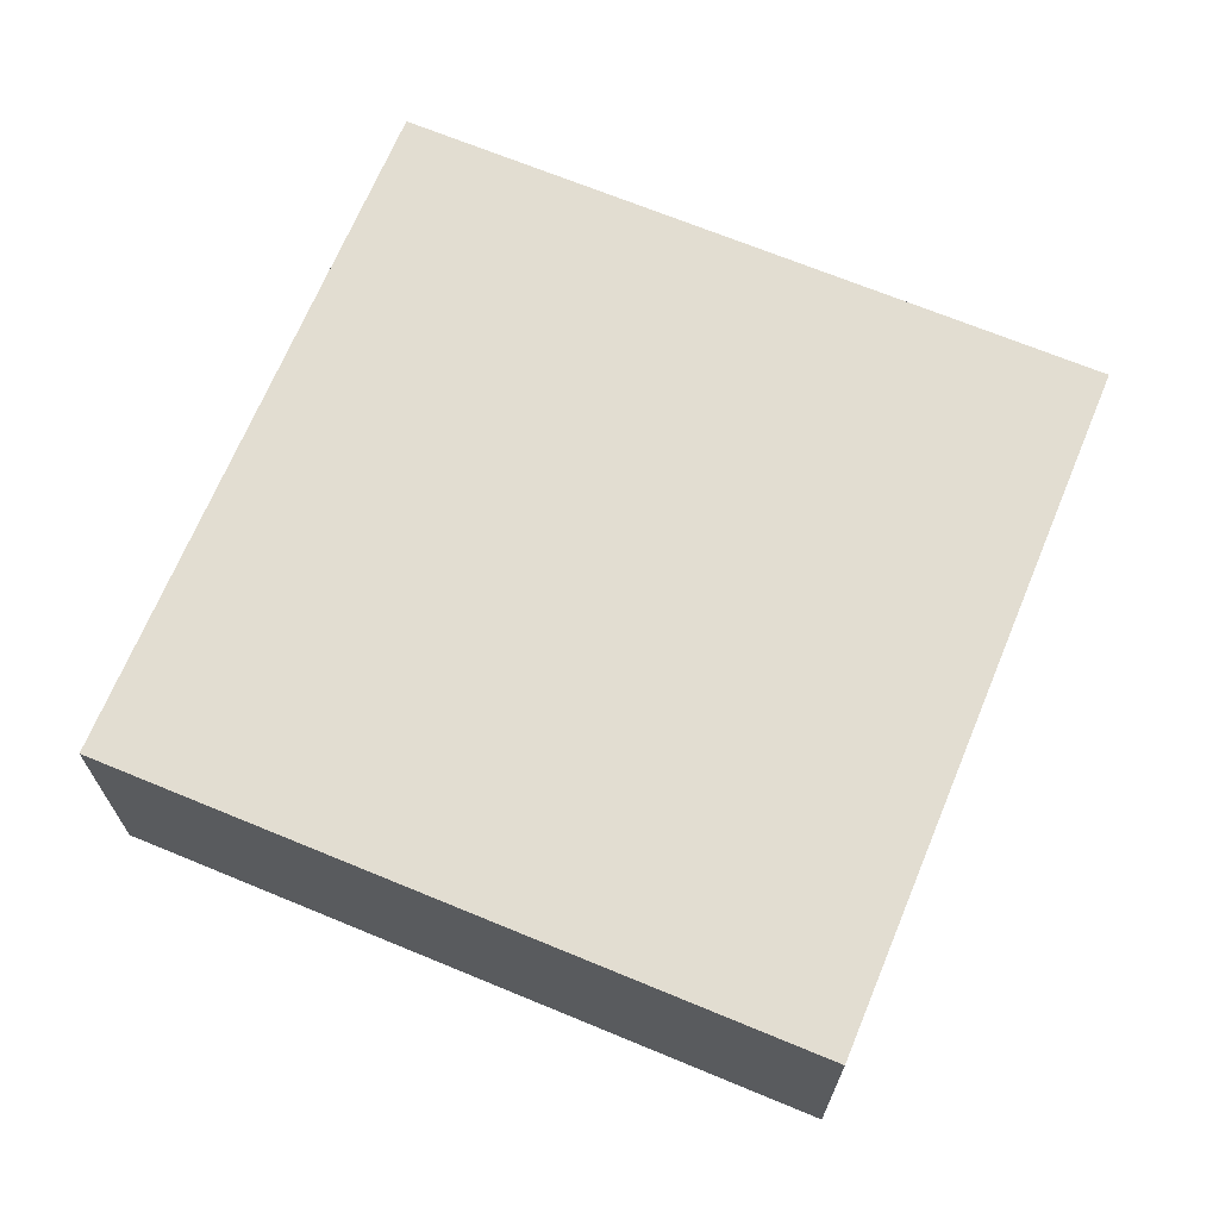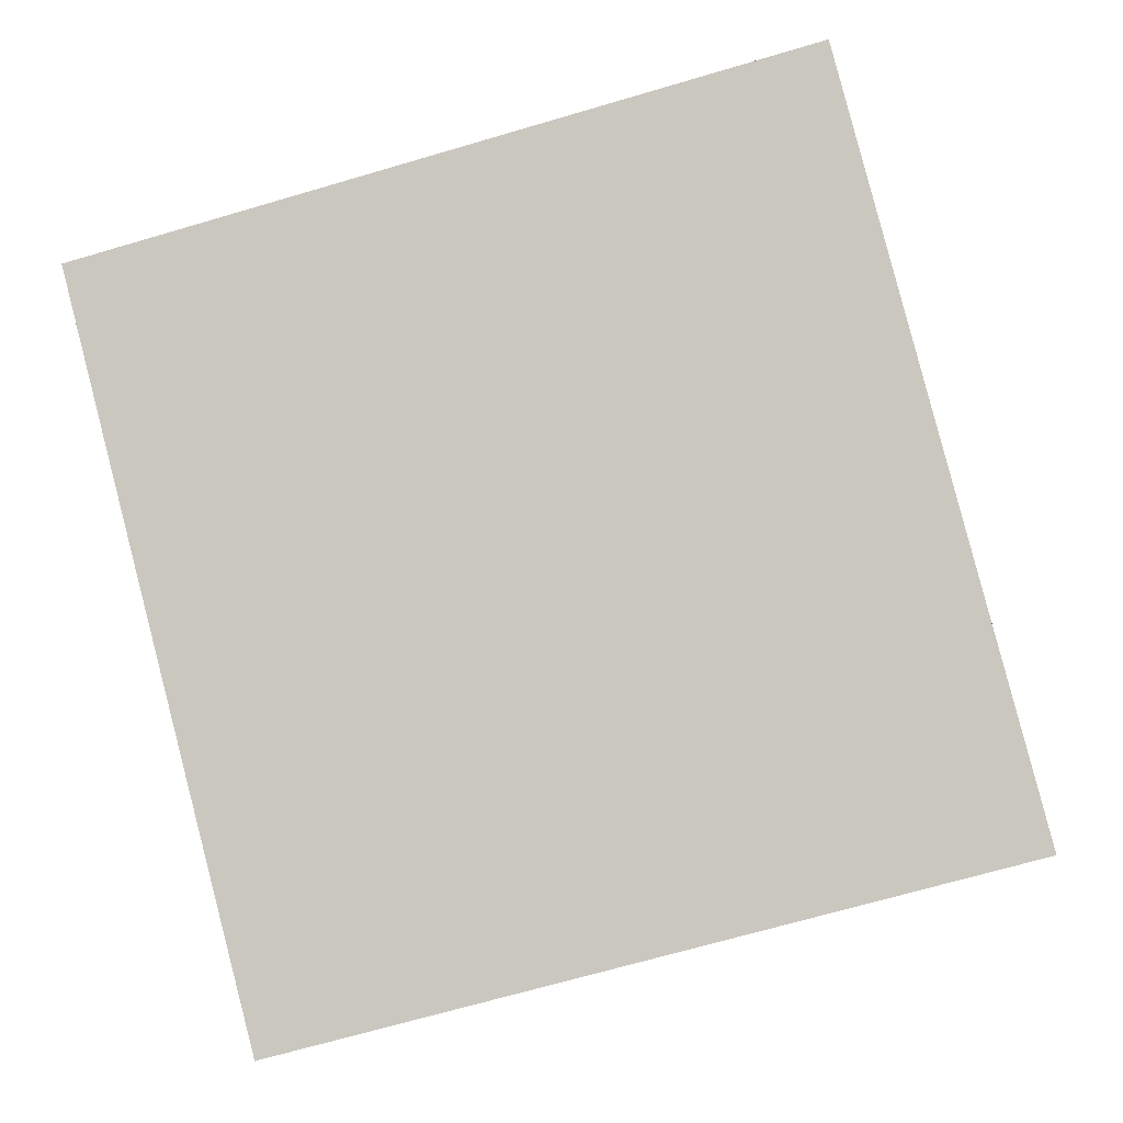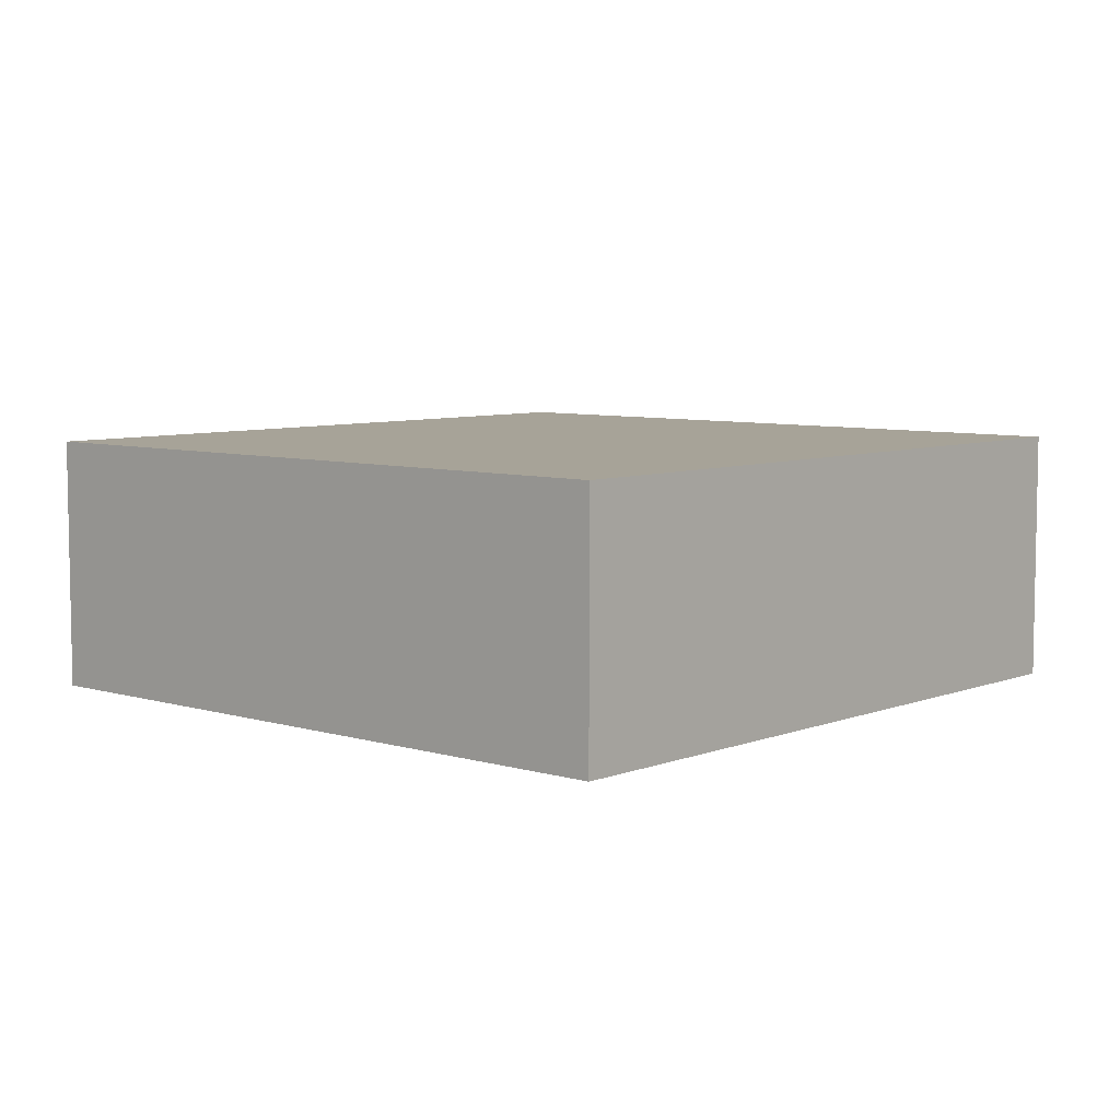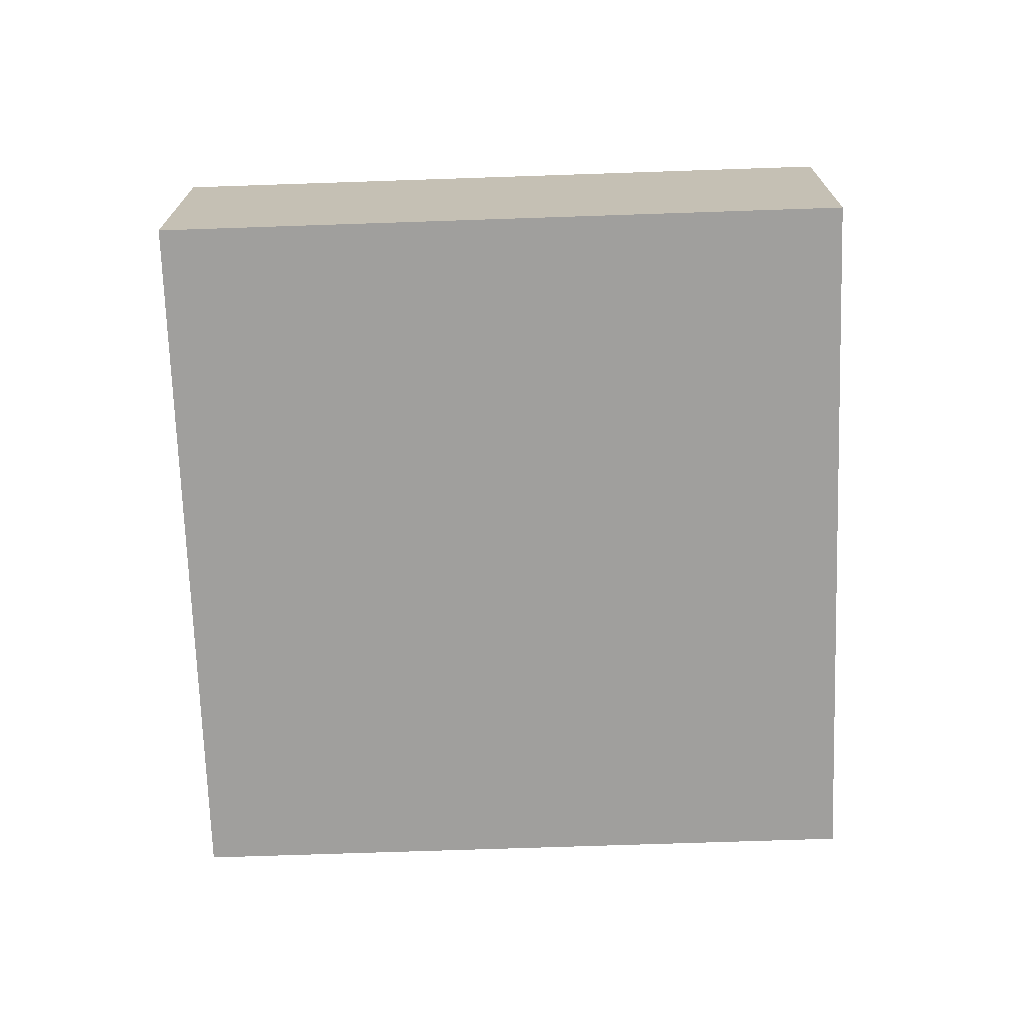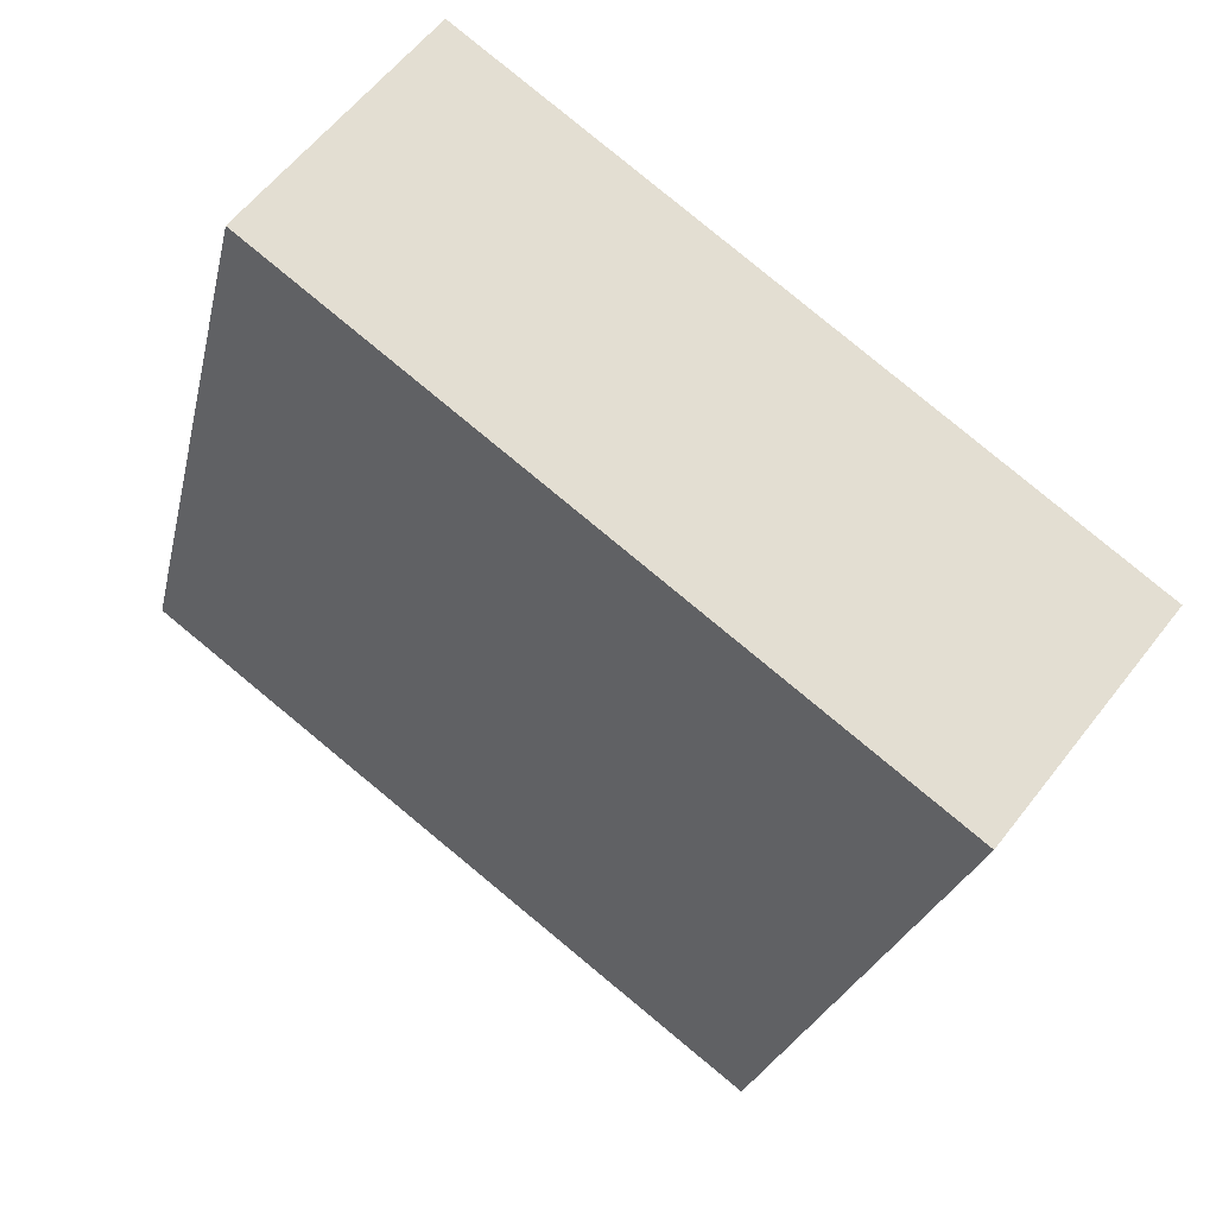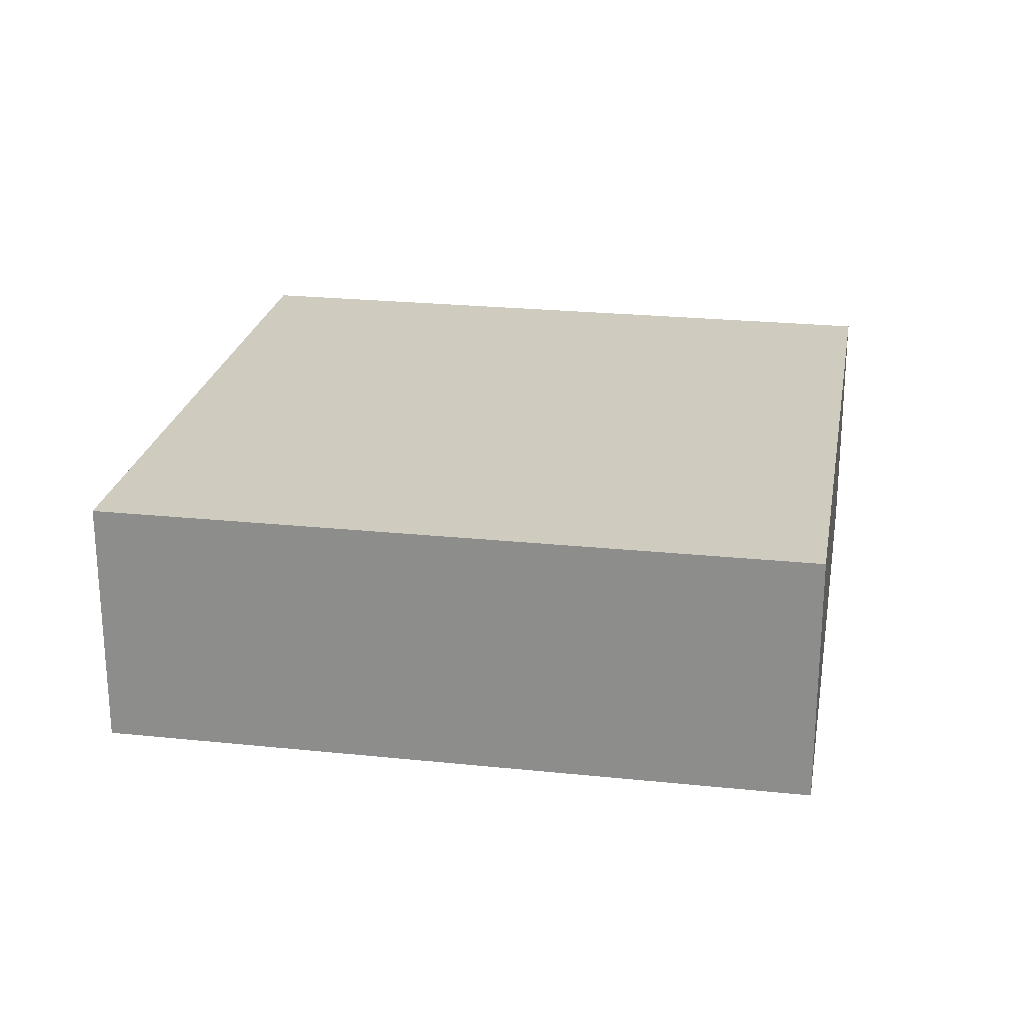
<metadata>
{"format":"obj","ext":"obj","renderer":"f3d","projection":"perspective","resolution":1024,"background":"white","views":[{"elev":68.4,"azim":127.2,"up":"+Y"},{"elev":-4.8,"azim":-172.4,"up":"+Z"},{"elev":6.8,"azim":56.2,"up":"+Y"},{"elev":-71.3,"azim":16.6,"up":"+Y"},{"elev":58.0,"azim":37.1,"up":"+Z"},{"elev":23.7,"azim":114.6,"up":"+Y"}]}
</metadata>
<code>
v  1.614 2.225 6.17
v  4.946 2.225 -1.294
v  0 2.225 1.362e-16
v  5.882 2.225 -1.539
v  6.015 2.225 -1.574
v  7.391 2.225 3.683
v  4.946 2.225 5.298
v  7.63 2.225 4.596
v  6.015 9.638e-17 -1.574
v  5.882 9.424e-17 -1.539
v  4.946 7.923e-17 -1.294
v  0 0 0
v  1.614 -3.778e-16 6.17
v  4.946 -3.244e-16 5.298
v  7.63 -2.814e-16 4.596
v  7.391 -2.255e-16 3.683
g defaultobject
f 1 2 3
f 2 1 4
f 4 1 5
f 5 1 6
f 6 1 7
f 6 7 8
f 9 4 5
f 4 9 2
f 2 9 3
f 3 9 10
f 3 10 11
f 3 11 12
f 12 1 3
f 1 12 13
f 13 7 1
f 7 13 14
f 7 14 8
f 8 14 15
f 6 9 5
f 9 6 16
f 16 6 8
f 16 8 15
f 11 13 12
f 13 11 10
f 13 10 9
f 13 9 16
f 13 16 14
f 14 16 15

</code>
